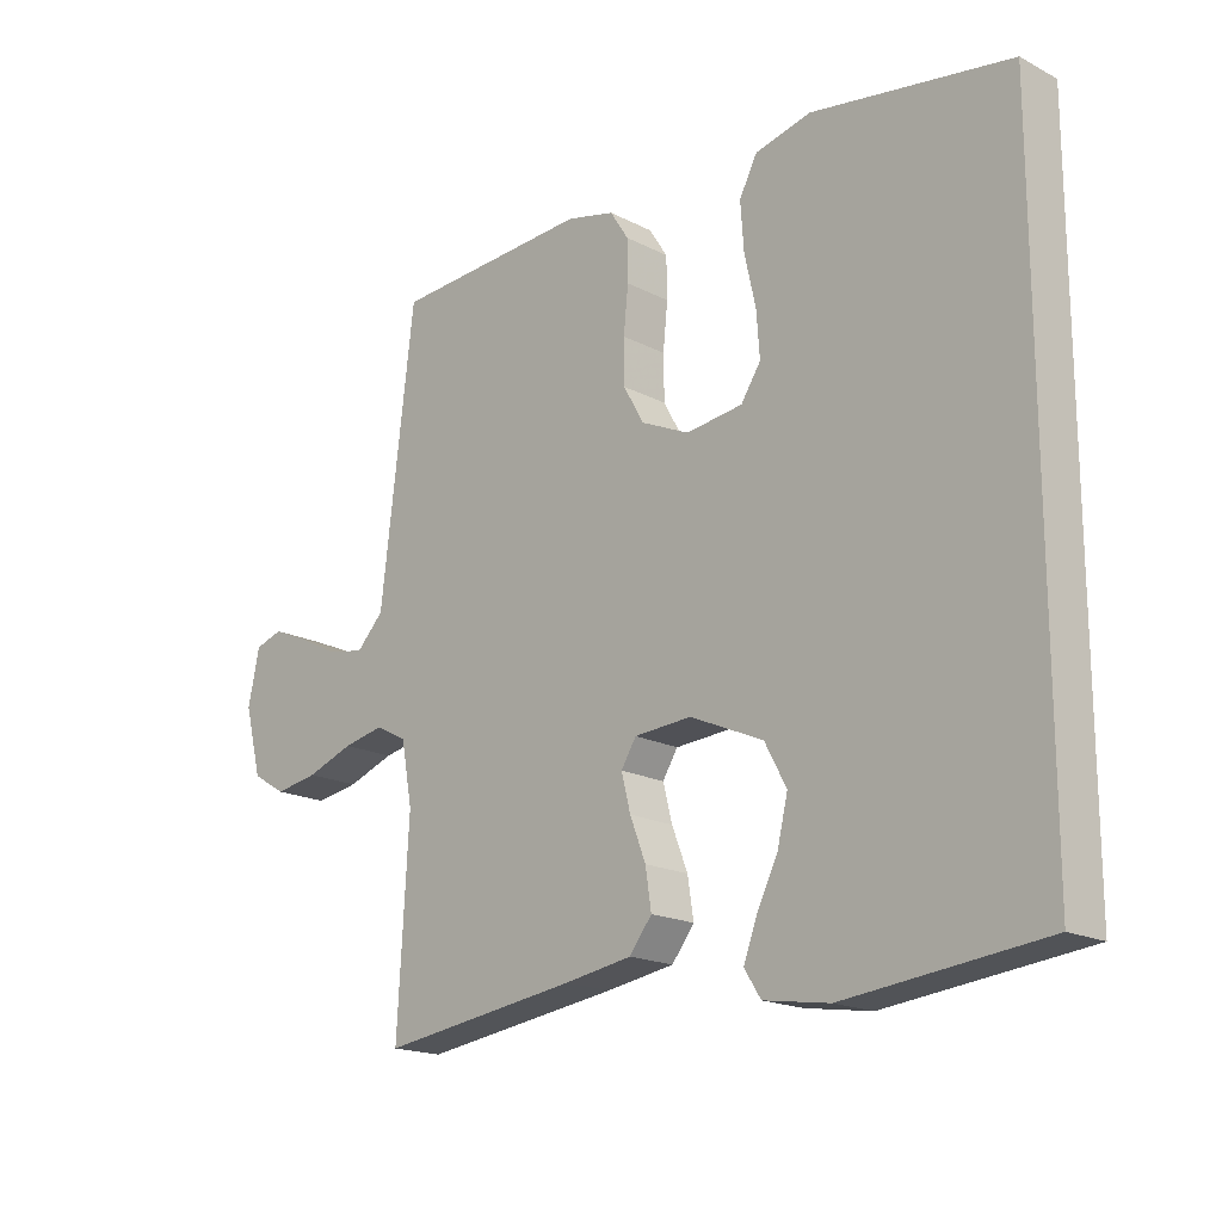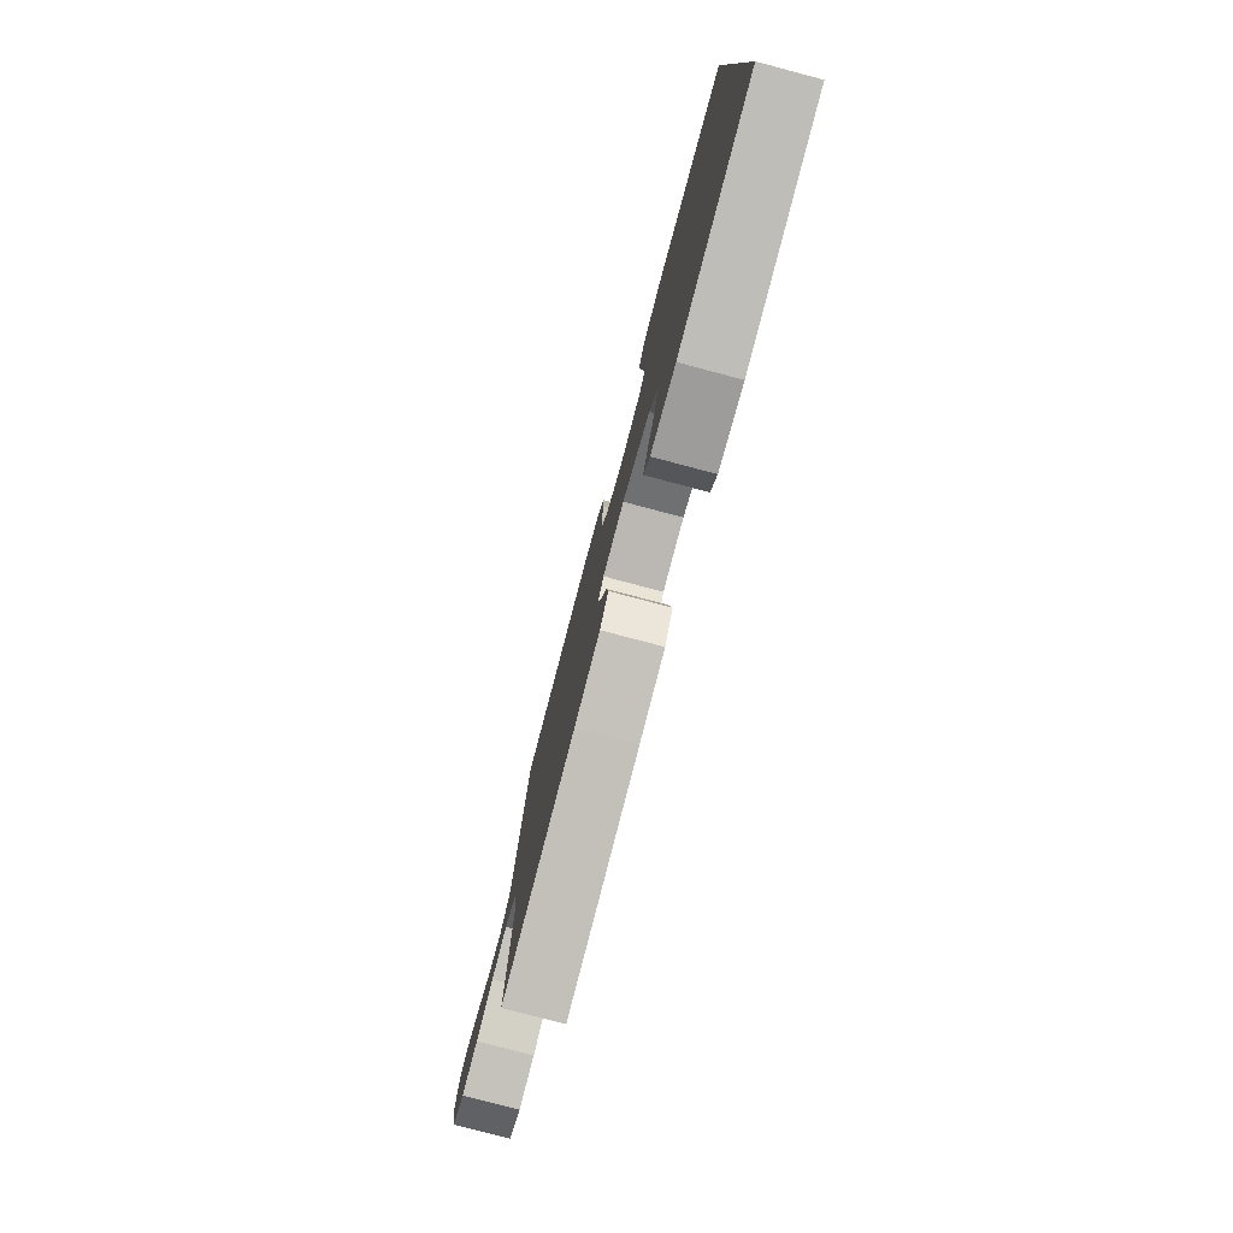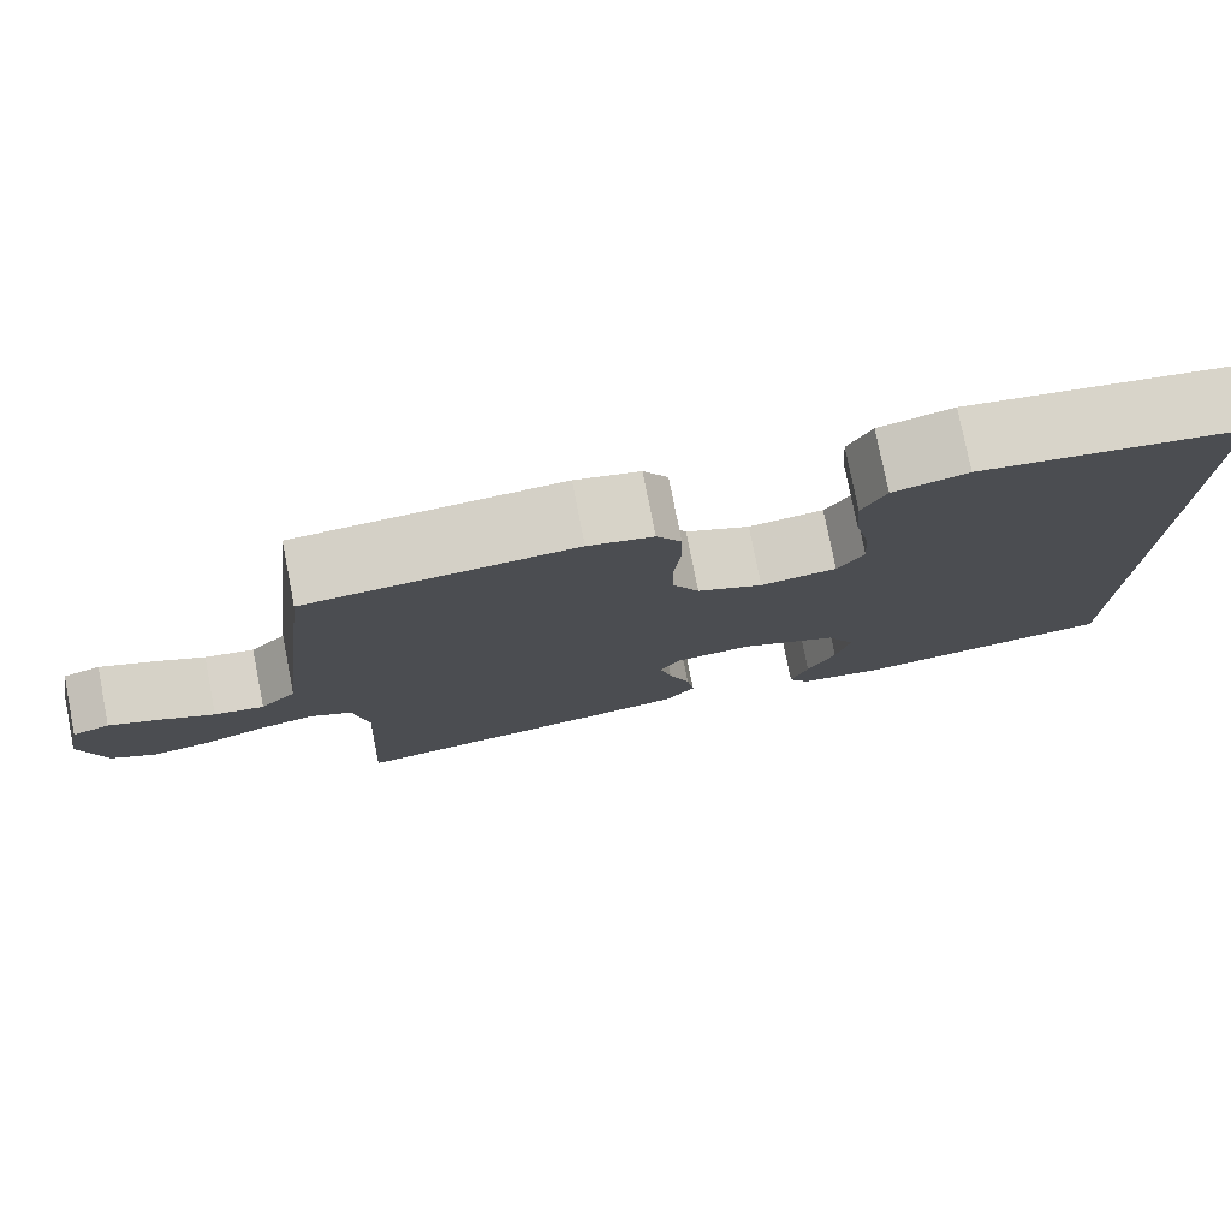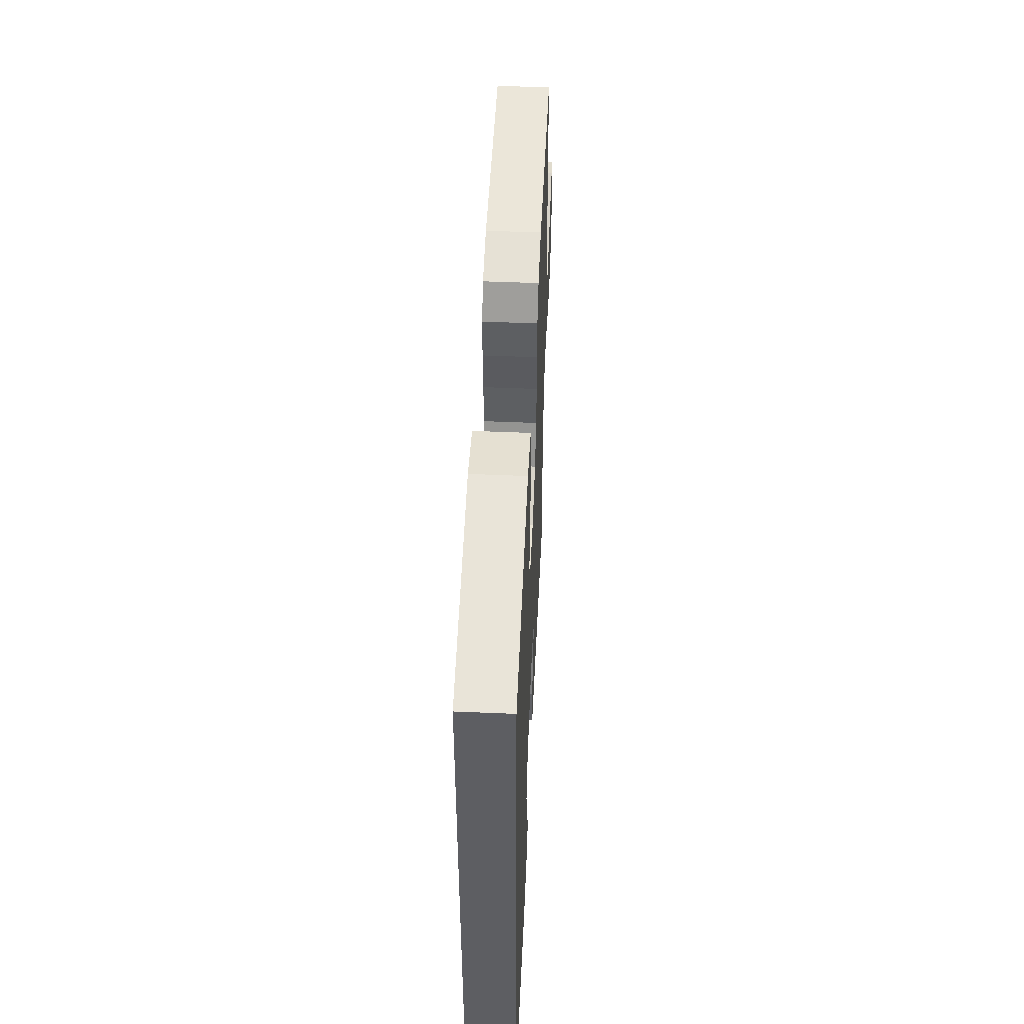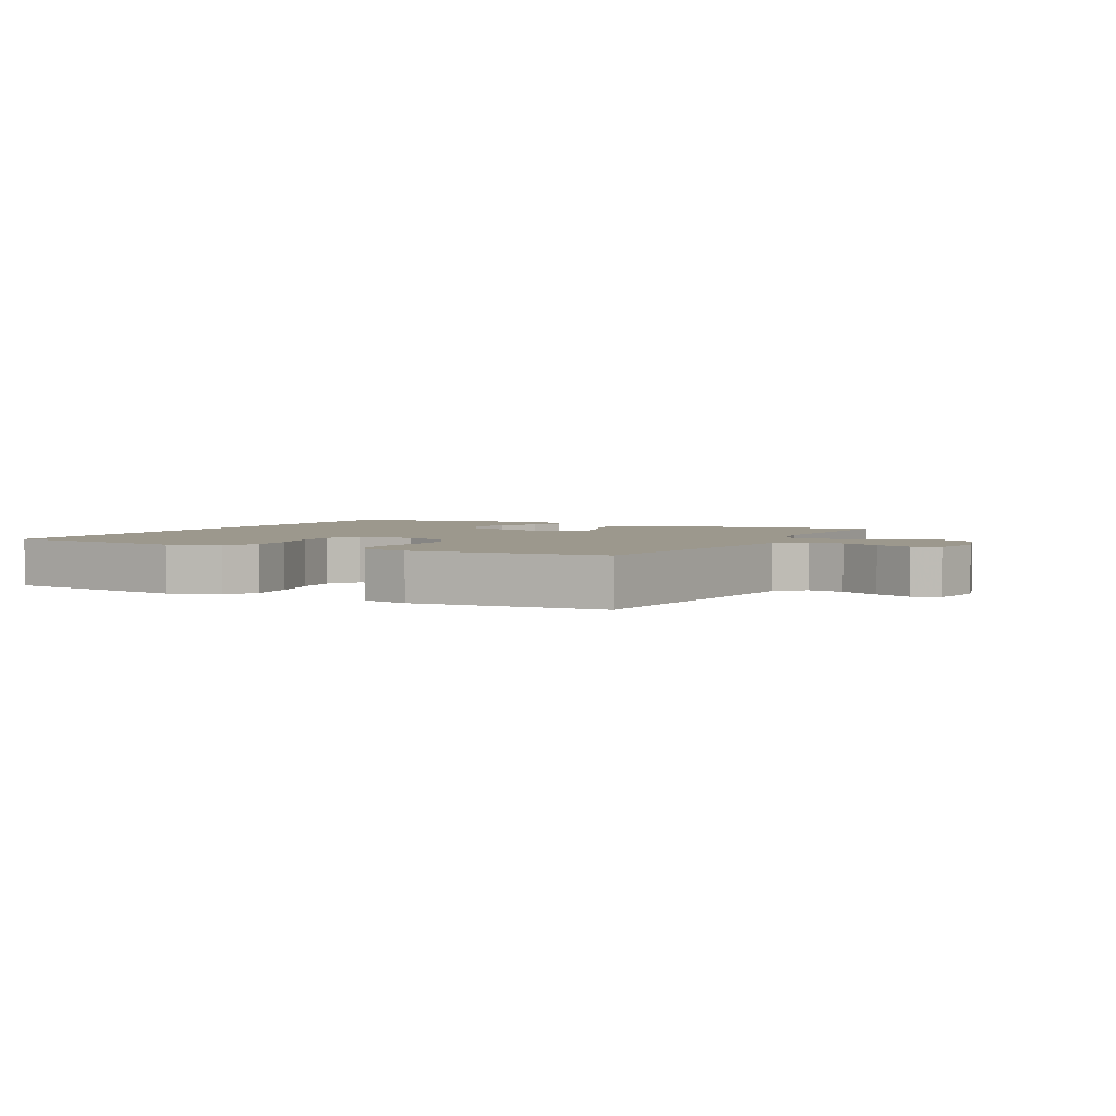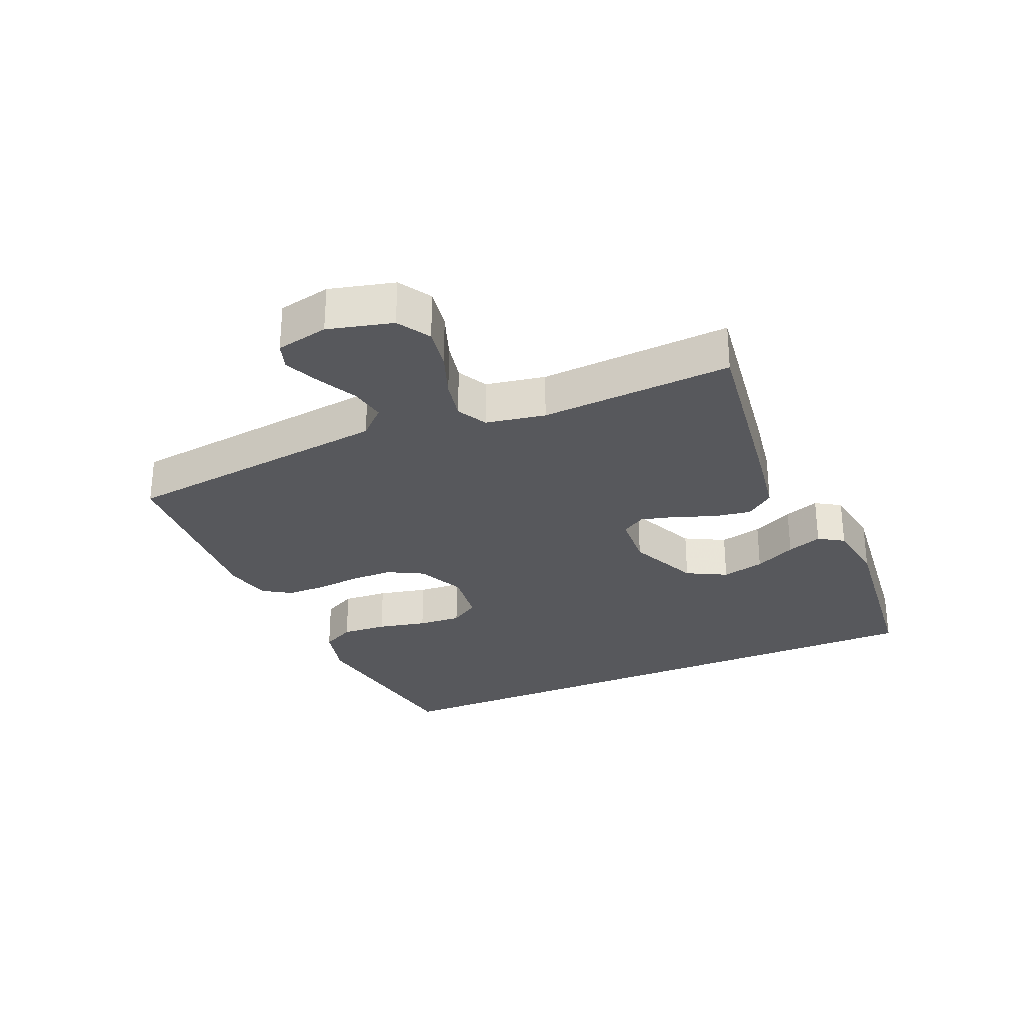
<metadata>
{"format":"obj","ext":"obj","renderer":"f3d","projection":"perspective","resolution":1024,"background":"white","views":[{"elev":-18.0,"azim":-135.2,"up":"+Z"},{"elev":-78.8,"azim":-104.8,"up":"+Z"},{"elev":77.8,"azim":168.8,"up":"+Z"},{"elev":51.4,"azim":-87.4,"up":"+Z"},{"elev":3.0,"azim":27.1,"up":"+Y"},{"elev":-28.7,"azim":113.4,"up":"+Y"}]}
</metadata>
<code>
v -0.5 0.07 -0.495
v -0.5 0.07 0.471
v -0.2 0.07 0.517
v -0.116 0.07 0.496
v -0.089 0.07 0.444
v -0.094 0.07 0.373
v -0.111 0.07 0.296
v -0.116 0.07 0.228
v -0.086 0.07 0.182
v 0 0.07 0.171
v 0.074 0.07 0.205
v 0.104 0.07 0.26
v 0.105 0.07 0.327
v 0.098 0.07 0.396
v 0.099 0.07 0.458
v 0.127 0.07 0.502
v 0.2 0.07 0.519
v 0.5 0.07 0.5
v 0.536 0.07 0.2
v 0.551 0.07 0.074
v 0.592 0.07 0.031
v 0.648 0.07 0.041
v 0.709 0.07 0.072
v 0.765 0.07 0.096
v 0.807 0.07 0.082
v 0.824 0.07 0
v 0.798 0.07 -0.101
v 0.747 0.07 -0.132
v 0.681 0.07 -0.121
v 0.61 0.07 -0.095
v 0.547 0.07 -0.082
v 0.5 0.07 -0.107
v 0.483 0.07 -0.2
v 0.5 0.07 -0.5
v 0.2 0.07 -0.457
v 0.097 0.07 -0.44
v 0.063 0.07 -0.396
v 0.072 0.07 -0.337
v 0.096 0.07 -0.275
v 0.11 0.07 -0.22
v 0.087 0.07 -0.183
v 0 0.07 -0.177
v -0.111 0.07 -0.226
v -0.144 0.07 -0.288
v -0.128 0.07 -0.355
v -0.096 0.07 -0.42
v -0.076 0.07 -0.475
v -0.101 0.07 -0.514
v -0.2 0.07 -0.529
v -0.5 0 -0.495
v -0.5 0 0.471
v -0.2 0 0.517
v -0.116 0 0.496
v -0.089 0 0.444
v -0.094 0 0.373
v -0.111 0 0.296
v -0.116 0 0.228
v -0.086 0 0.182
v 0 0 0.171
v 0.074 0 0.205
v 0.104 0 0.26
v 0.105 0 0.327
v 0.098 0 0.396
v 0.099 0 0.458
v 0.127 0 0.502
v 0.2 0 0.519
v 0.5 0 0.5
v 0.536 0 0.2
v 0.551 0 0.074
v 0.592 0 0.031
v 0.648 0 0.041
v 0.709 0 0.072
v 0.765 0 0.096
v 0.807 0 0.082
v 0.824 0 0
v 0.798 0 -0.101
v 0.747 0 -0.132
v 0.681 0 -0.121
v 0.61 0 -0.095
v 0.547 0 -0.082
v 0.5 0 -0.107
v 0.483 0 -0.2
v 0.5 0 -0.5
v 0.2 0 -0.457
v 0.097 0 -0.44
v 0.063 0 -0.396
v 0.072 0 -0.337
v 0.096 0 -0.275
v 0.11 0 -0.22
v 0.087 0 -0.183
v 0 0 -0.177
v -0.111 0 -0.226
v -0.144 0 -0.288
v -0.128 0 -0.355
v -0.096 0 -0.42
v -0.076 0 -0.475
v -0.101 0 -0.514
v -0.2 0 -0.529
f 48 49 1
f 47 48 1
f 46 47 1
f 45 46 1
f 44 45 1 2
f 43 44 2 3
f 42 43 3
f 37 38 39
f 36 37 39
f 35 36 39
f 34 35 39
f 33 34 39
f 32 33 39 40
f 31 32 40 41
f 28 29 30
f 27 28 30
f 26 27 30
f 25 26 30
f 24 25 30
f 23 24 30
f 22 23 30
f 21 22 30 31
f 31 41 42
f 21 31 42
f 20 21 42
f 18 19 20
f 17 18 20
f 16 17 20
f 15 16 20
f 14 15 20
f 13 14 20
f 5 6 7
f 4 5 7
f 3 4 7
f 3 7 8
f 42 3 8
f 12 13 20
f 11 12 20 42
f 10 11 42
f 9 10 42
f 8 9 42
f 50 98 97
f 50 97 96
f 50 96 95
f 50 95 94
f 51 50 94 93
f 52 51 93 92
f 52 92 91
f 88 87 86
f 88 86 85
f 88 85 84
f 88 84 83
f 88 83 82
f 89 88 82 81
f 90 89 81 80
f 79 78 77
f 79 77 76
f 79 76 75
f 79 75 74
f 79 74 73
f 79 73 72
f 79 72 71
f 80 79 71 70
f 91 90 80
f 91 80 70
f 91 70 69
f 69 68 67
f 69 67 66
f 69 66 65
f 69 65 64
f 69 64 63
f 69 63 62
f 56 55 54
f 56 54 53
f 56 53 52
f 57 56 52
f 57 52 91
f 69 62 61
f 91 69 61 60
f 91 60 59
f 91 59 58
f 91 58 57
f 1 50 51 2
f 2 51 52 3
f 3 52 53 4
f 4 53 54 5
f 5 54 55 6
f 6 55 56 7
f 7 56 57 8
f 8 57 58 9
f 9 58 59 10
f 10 59 60 11
f 11 60 61 12
f 12 61 62 13
f 13 62 63 14
f 14 63 64 15
f 15 64 65 16
f 16 65 66 17
f 17 66 67 18
f 18 67 68 19
f 19 68 69 20
f 20 69 70 21
f 21 70 71 22
f 22 71 72 23
f 23 72 73 24
f 24 73 74 25
f 25 74 75 26
f 26 75 76 27
f 27 76 77 28
f 28 77 78 29
f 29 78 79 30
f 30 79 80 31
f 31 80 81 32
f 32 81 82 33
f 33 82 83 34
f 34 83 84 35
f 35 84 85 36
f 36 85 86 37
f 37 86 87 38
f 38 87 88 39
f 39 88 89 40
f 40 89 90 41
f 41 90 91 42
f 42 91 92 43
f 43 92 93 44
f 44 93 94 45
f 45 94 95 46
f 46 95 96 47
f 47 96 97 48
f 48 97 98 49
f 49 98 50 1

</code>
